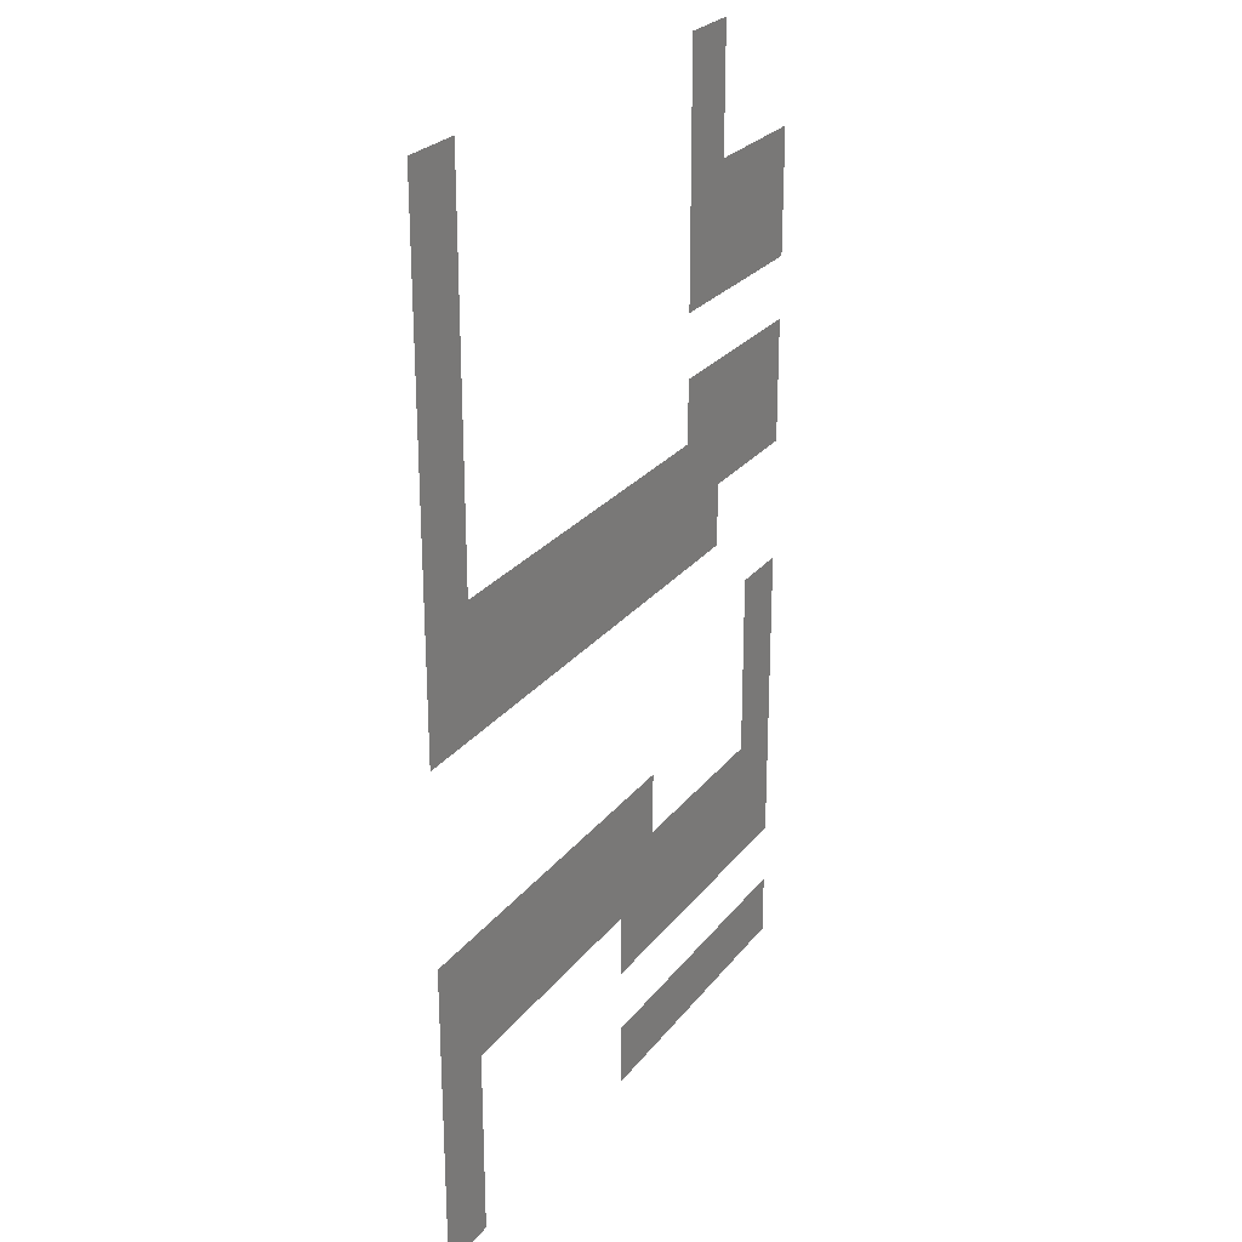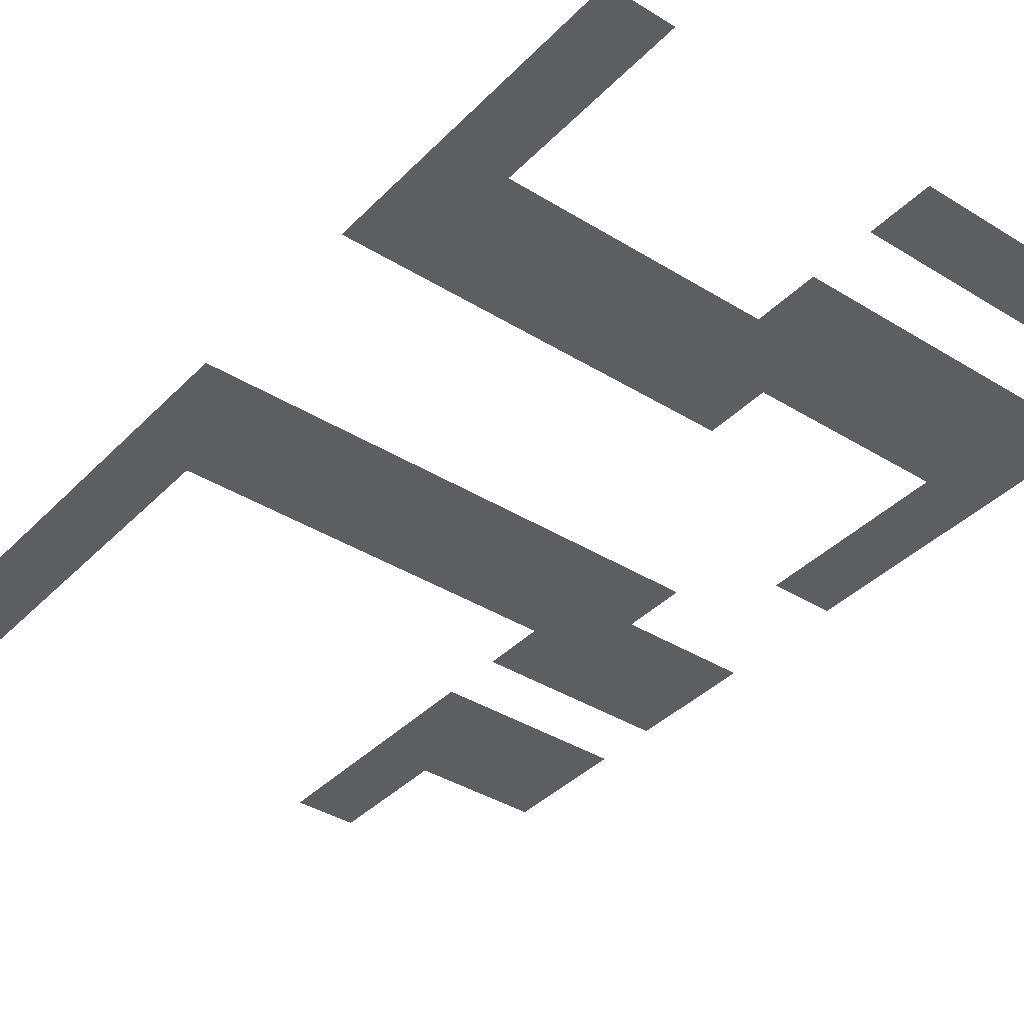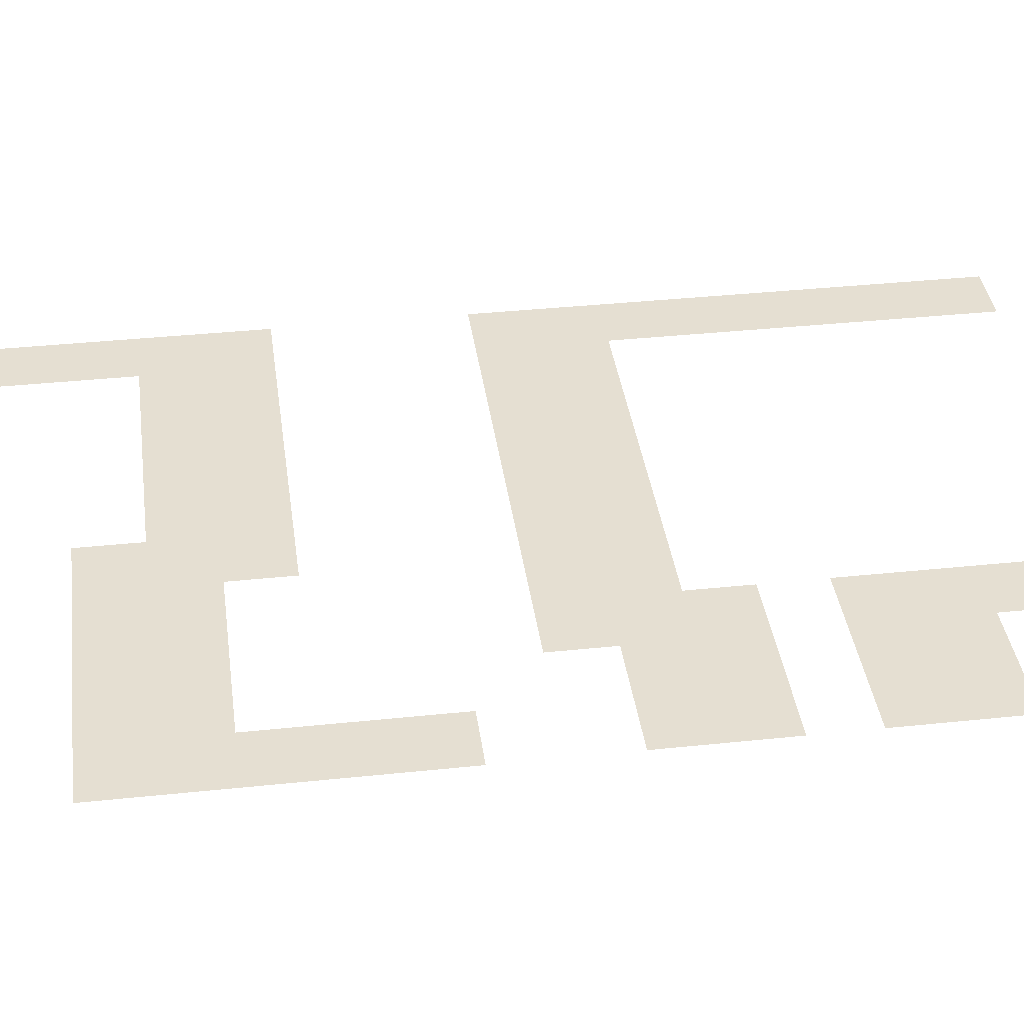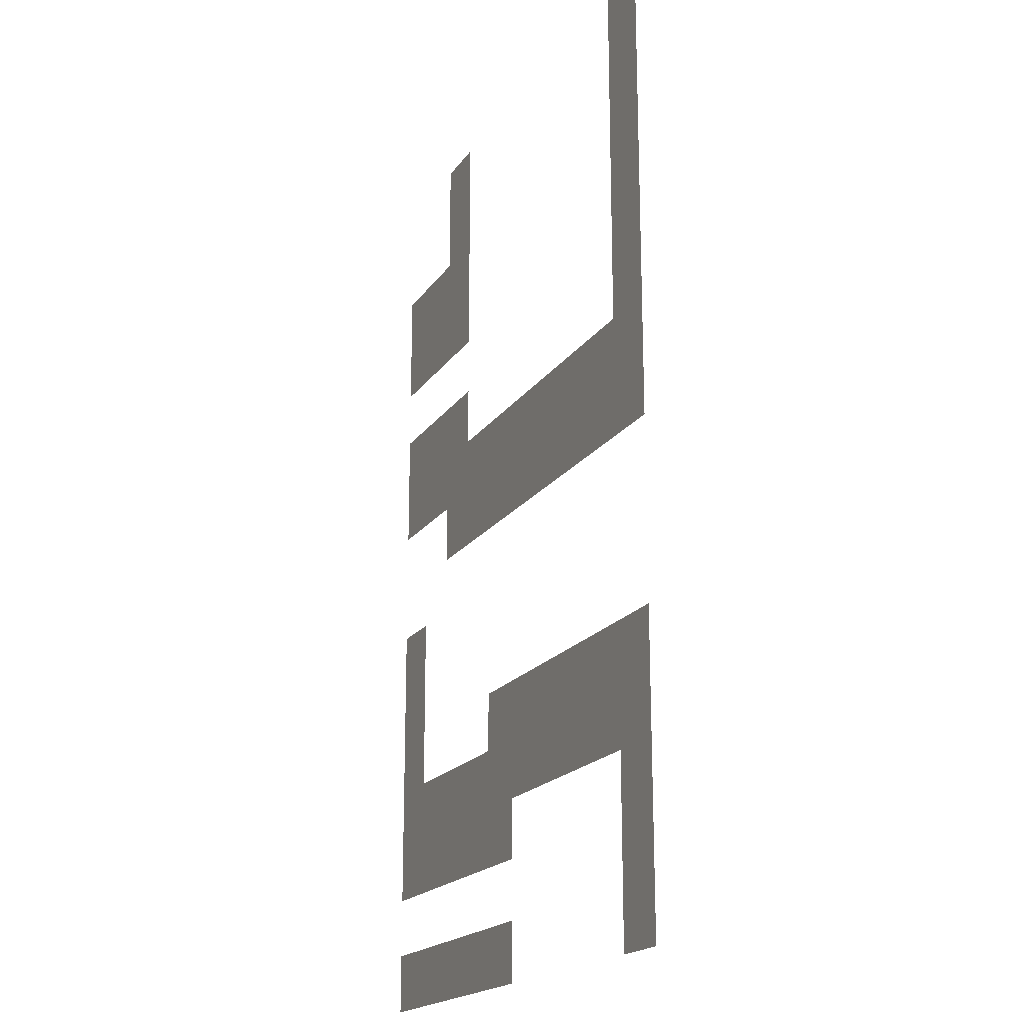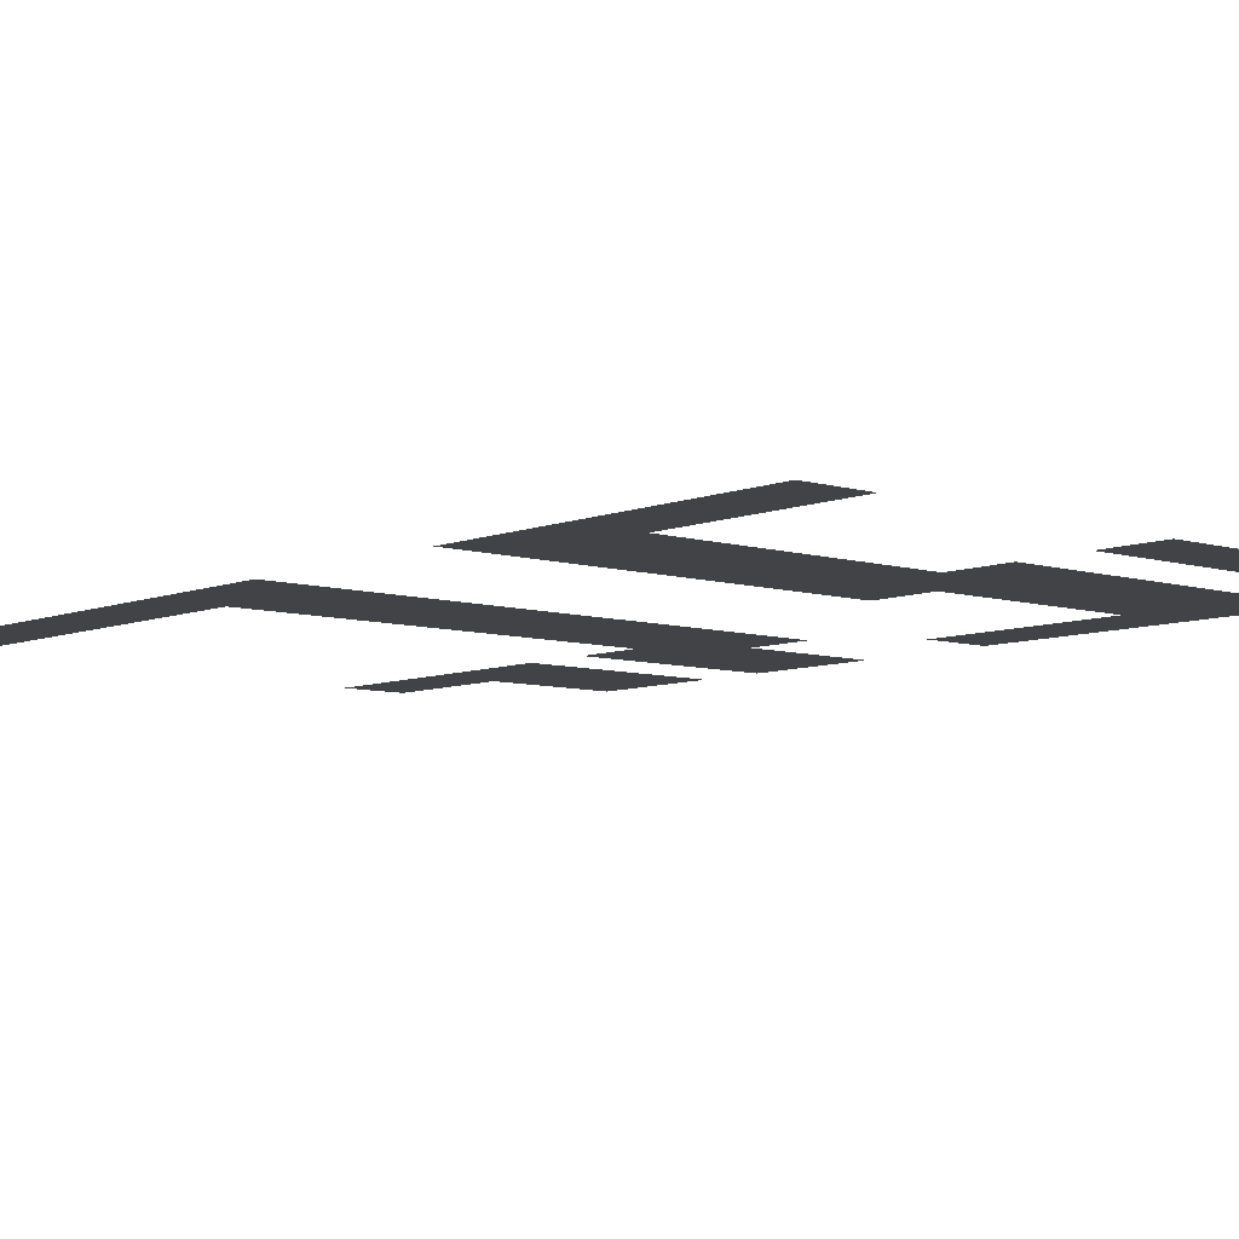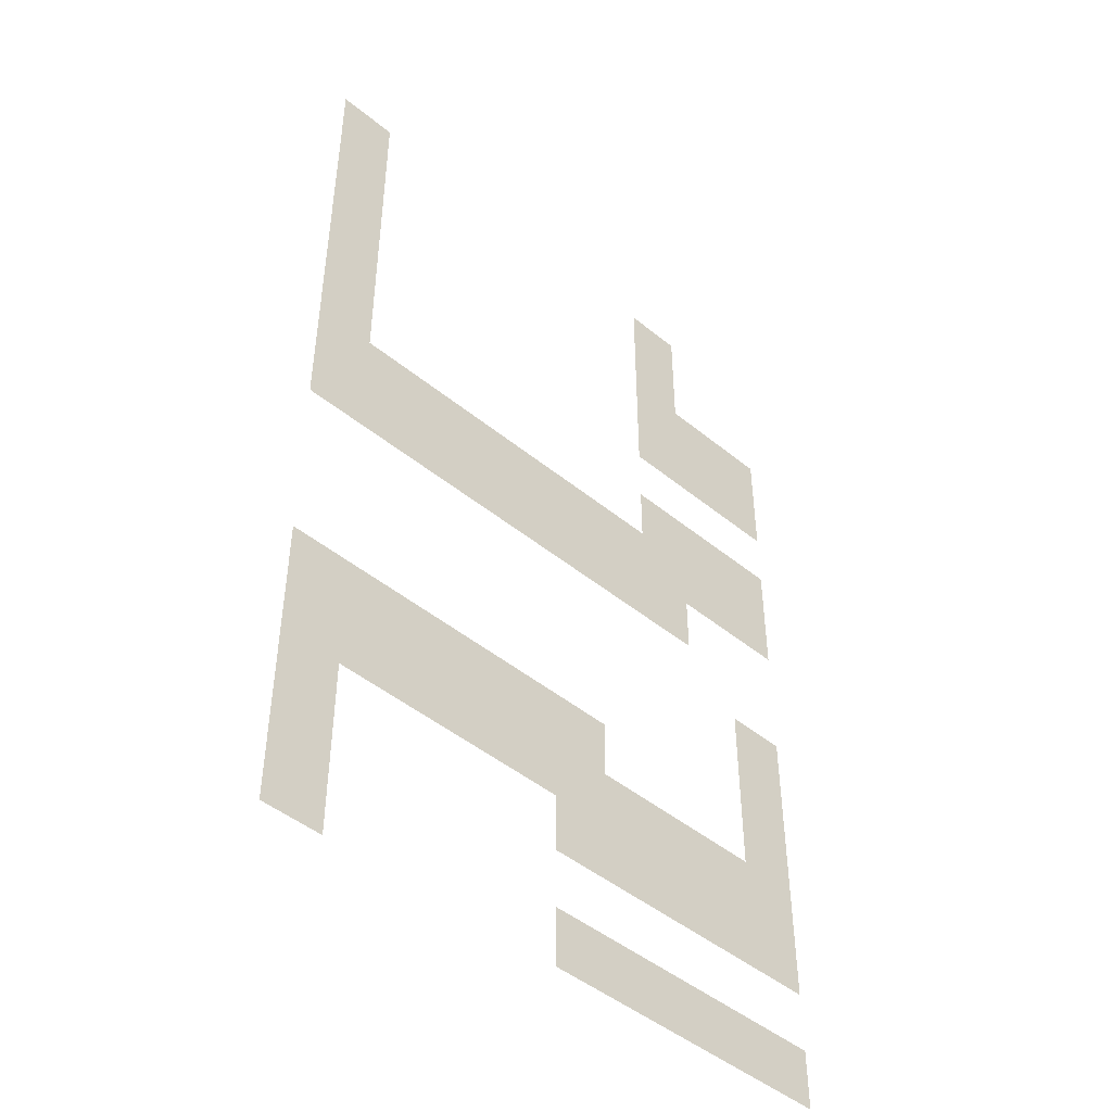
<metadata>
{"format":"obj","ext":"obj","renderer":"f3d","projection":"perspective","resolution":1024,"background":"white","views":[{"elev":26.0,"azim":-61.0,"up":"+Y"},{"elev":-38.1,"azim":-38.3,"up":"+Z"},{"elev":37.4,"azim":82.3,"up":"+Z"},{"elev":-19.0,"azim":-113.8,"up":"+Y"},{"elev":-7.3,"azim":-41.1,"up":"+Z"},{"elev":-46.7,"azim":-42.9,"up":"+Y"}]}
</metadata>
<code>
v -2 -1 0
v -3 -1 0
v -3 0 0
v -2 0 0
v -9 -1 0
v -10 -1 0
v -10 0 0
v -9 0 0
v -2 -2 0
v -3 -2 0
v -3 -1 0
v -2 -1 0
v -9 -2 0
v -10 -2 0
v -10 -1 0
v -9 -1 0
v 0 -3 0
v -1 -3 0
v -1 -2 0
v 0 -2 0
v -1 -3 0
v -2 -3 0
v -2 -2 0
v -1 -2 0
v -2 -3 0
v -3 -3 0
v -3 -2 0
v -2 -2 0
v -9 -3 0
v -10 -3 0
v -10 -2 0
v -9 -2 0
v 0 -4 0
v -1 -4 0
v -1 -3 0
v 0 -3 0
v -1 -4 0
v -2 -4 0
v -2 -3 0
v -1 -3 0
v -2 -4 0
v -3 -4 0
v -3 -3 0
v -2 -3 0
v -9 -4 0
v -10 -4 0
v -10 -3 0
v -9 -3 0
v -9 -5 0
v -10 -5 0
v -10 -4 0
v -9 -4 0
v 0 -6 0
v -1 -6 0
v -1 -5 0
v 0 -5 0
v -1 -6 0
v -2 -6 0
v -2 -5 0
v -1 -5 0
v -2 -6 0
v -3 -6 0
v -3 -5 0
v -2 -5 0
v -9 -6 0
v -10 -6 0
v -10 -5 0
v -9 -5 0
v 0 -7 0
v -1 -7 0
v -1 -6 0
v 0 -6 0
v -1 -7 0
v -2 -7 0
v -2 -6 0
v -1 -6 0
v -2 -7 0
v -3 -7 0
v -3 -6 0
v -2 -6 0
v -3 -7 0
v -4 -7 0
v -4 -6 0
v -3 -6 0
v -4 -7 0
v -5 -7 0
v -5 -6 0
v -4 -6 0
v -5 -7 0
v -6 -7 0
v -6 -6 0
v -5 -6 0
v -6 -7 0
v -7 -7 0
v -7 -6 0
v -6 -6 0
v -7 -7 0
v -8 -7 0
v -8 -6 0
v -7 -6 0
v -8 -7 0
v -9 -7 0
v -9 -6 0
v -8 -6 0
v -9 -7 0
v -10 -7 0
v -10 -6 0
v -9 -6 0
v -2 -8 0
v -3 -8 0
v -3 -7 0
v -2 -7 0
v -3 -8 0
v -4 -8 0
v -4 -7 0
v -3 -7 0
v -4 -8 0
v -5 -8 0
v -5 -7 0
v -4 -7 0
v -5 -8 0
v -6 -8 0
v -6 -7 0
v -5 -7 0
v -6 -8 0
v -7 -8 0
v -7 -7 0
v -6 -7 0
v -7 -8 0
v -8 -8 0
v -8 -7 0
v -7 -7 0
v -8 -8 0
v -9 -8 0
v -9 -7 0
v -8 -7 0
v -9 -8 0
v -10 -8 0
v -10 -7 0
v -9 -7 0
v 0 -10 0
v -1 -10 0
v -1 -9 0
v 0 -9 0
v 0 -11 0
v -1 -11 0
v -1 -10 0
v 0 -10 0
v 0 -12 0
v -1 -12 0
v -1 -11 0
v 0 -11 0
v -4 -12 0
v -5 -12 0
v -5 -11 0
v -4 -11 0
v -5 -12 0
v -6 -12 0
v -6 -11 0
v -5 -11 0
v -6 -12 0
v -7 -12 0
v -7 -11 0
v -6 -11 0
v -7 -12 0
v -8 -12 0
v -8 -11 0
v -7 -11 0
v -8 -12 0
v -9 -12 0
v -9 -11 0
v -8 -11 0
v -9 -12 0
v -10 -12 0
v -10 -11 0
v -9 -11 0
v 0 -13 0
v -1 -13 0
v -1 -12 0
v 0 -12 0
v -1 -13 0
v -2 -13 0
v -2 -12 0
v -1 -12 0
v -2 -13 0
v -3 -13 0
v -3 -12 0
v -2 -12 0
v -3 -13 0
v -4 -13 0
v -4 -12 0
v -3 -12 0
v -4 -13 0
v -5 -13 0
v -5 -12 0
v -4 -12 0
v -5 -13 0
v -6 -13 0
v -6 -12 0
v -5 -12 0
v -6 -13 0
v -7 -13 0
v -7 -12 0
v -6 -12 0
v -7 -13 0
v -8 -13 0
v -8 -12 0
v -7 -12 0
v -8 -13 0
v -9 -13 0
v -9 -12 0
v -8 -12 0
v -9 -13 0
v -10 -13 0
v -10 -12 0
v -9 -12 0
v 0 -14 0
v -1 -14 0
v -1 -13 0
v 0 -13 0
v -1 -14 0
v -2 -14 0
v -2 -13 0
v -1 -13 0
v -2 -14 0
v -3 -14 0
v -3 -13 0
v -2 -13 0
v -3 -14 0
v -4 -14 0
v -4 -13 0
v -3 -13 0
v -4 -14 0
v -5 -14 0
v -5 -13 0
v -4 -13 0
v -9 -14 0
v -10 -14 0
v -10 -13 0
v -9 -13 0
v -9 -15 0
v -10 -15 0
v -10 -14 0
v -9 -14 0
v 0 -16 0
v -1 -16 0
v -1 -15 0
v 0 -15 0
v -1 -16 0
v -2 -16 0
v -2 -15 0
v -1 -15 0
v -2 -16 0
v -3 -16 0
v -3 -15 0
v -2 -15 0
v -3 -16 0
v -4 -16 0
v -4 -15 0
v -3 -15 0
v -4 -16 0
v -5 -16 0
v -5 -15 0
v -4 -15 0
v -9 -16 0
v -10 -16 0
v -10 -15 0
v -9 -15 0
g World1_mesh_0093
f 1 2 3 4
f 5 6 7 8
f 9 10 11 12
f 13 14 15 16
f 17 18 19 20
f 21 22 23 24
f 25 26 27 28
f 29 30 31 32
f 33 34 35 36
f 37 38 39 40
f 41 42 43 44
f 45 46 47 48
f 49 50 51 52
f 53 54 55 56
f 57 58 59 60
f 61 62 63 64
f 65 66 67 68
f 69 70 71 72
f 73 74 75 76
f 77 78 79 80
f 81 82 83 84
f 85 86 87 88
f 89 90 91 92
f 93 94 95 96
f 97 98 99 100
f 101 102 103 104
f 105 106 107 108
f 109 110 111 112
f 113 114 115 116
f 117 118 119 120
f 121 122 123 124
f 125 126 127 128
f 129 130 131 132
f 133 134 135 136
f 137 138 139 140
f 141 142 143 144
f 145 146 147 148
f 149 150 151 152
f 153 154 155 156
f 157 158 159 160
f 161 162 163 164
f 165 166 167 168
f 169 170 171 172
f 173 174 175 176
f 177 178 179 180
f 181 182 183 184
f 185 186 187 188
f 189 190 191 192
f 193 194 195 196
f 197 198 199 200
f 201 202 203 204
f 205 206 207 208
f 209 210 211 212
f 213 214 215 216
f 217 218 219 220
f 221 222 223 224
f 225 226 227 228
f 229 230 231 232
f 233 234 235 236
f 237 238 239 240
f 241 242 243 244
f 245 246 247 248
f 249 250 251 252
f 253 254 255 256
f 257 258 259 260
f 261 262 263 264
f 265 266 267 268

</code>
